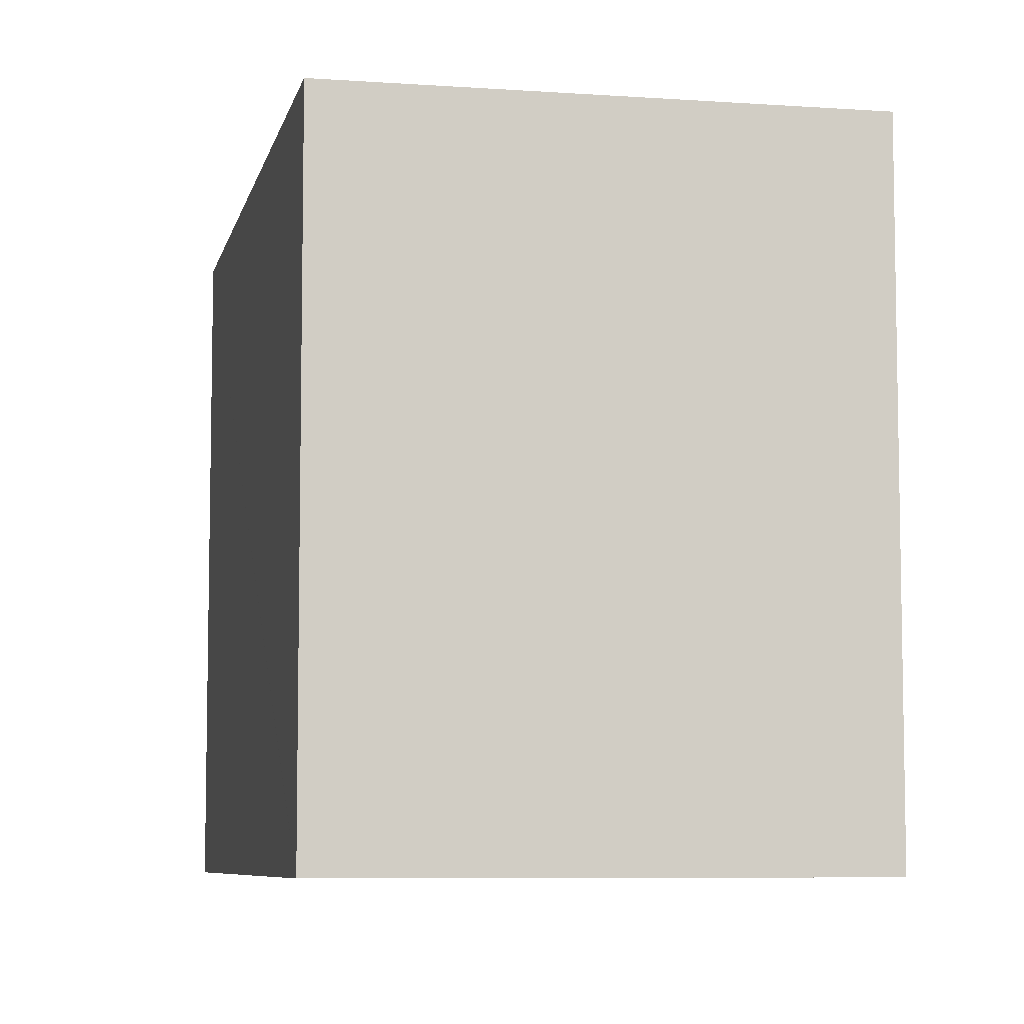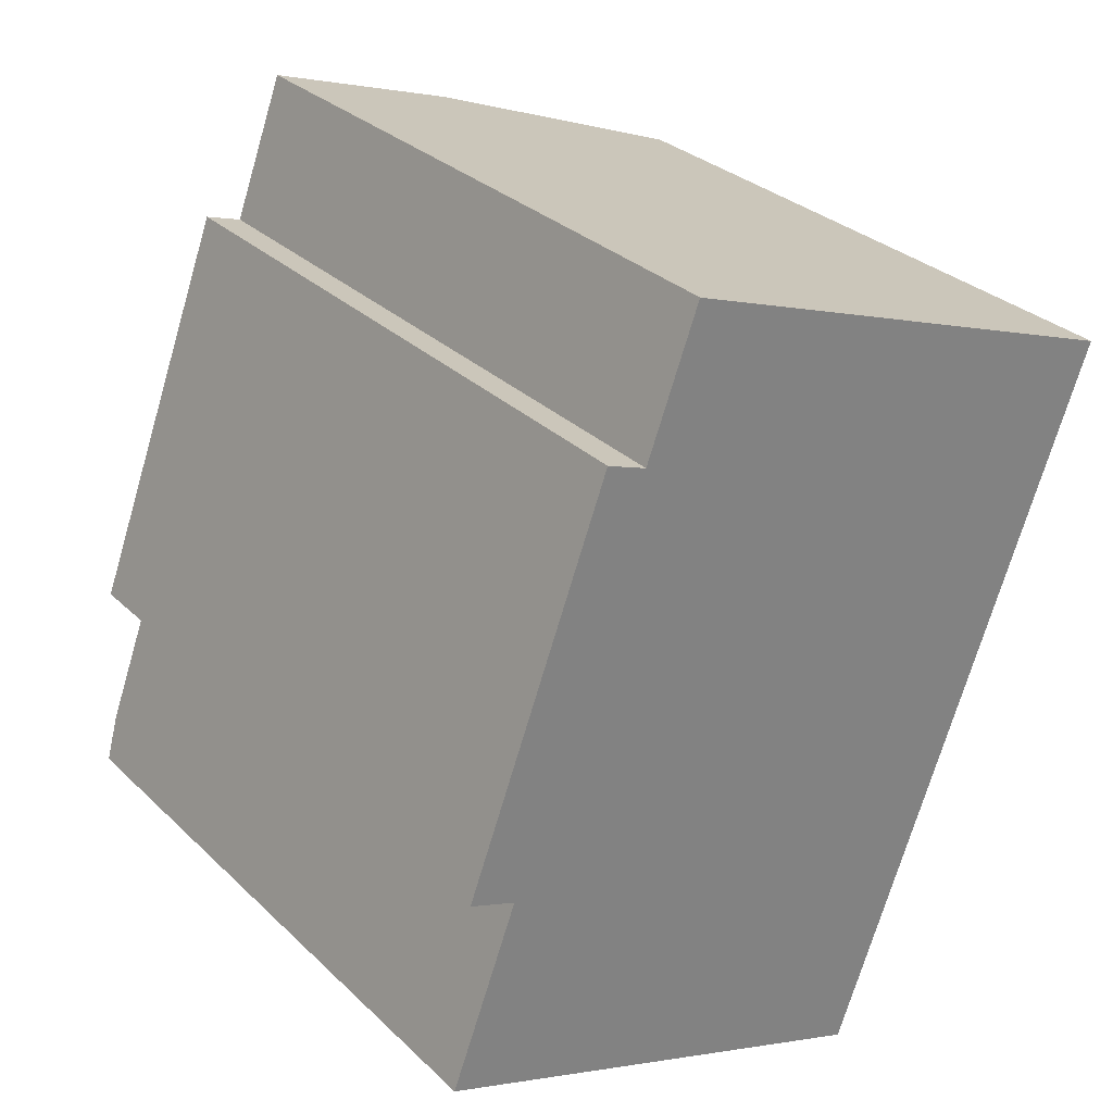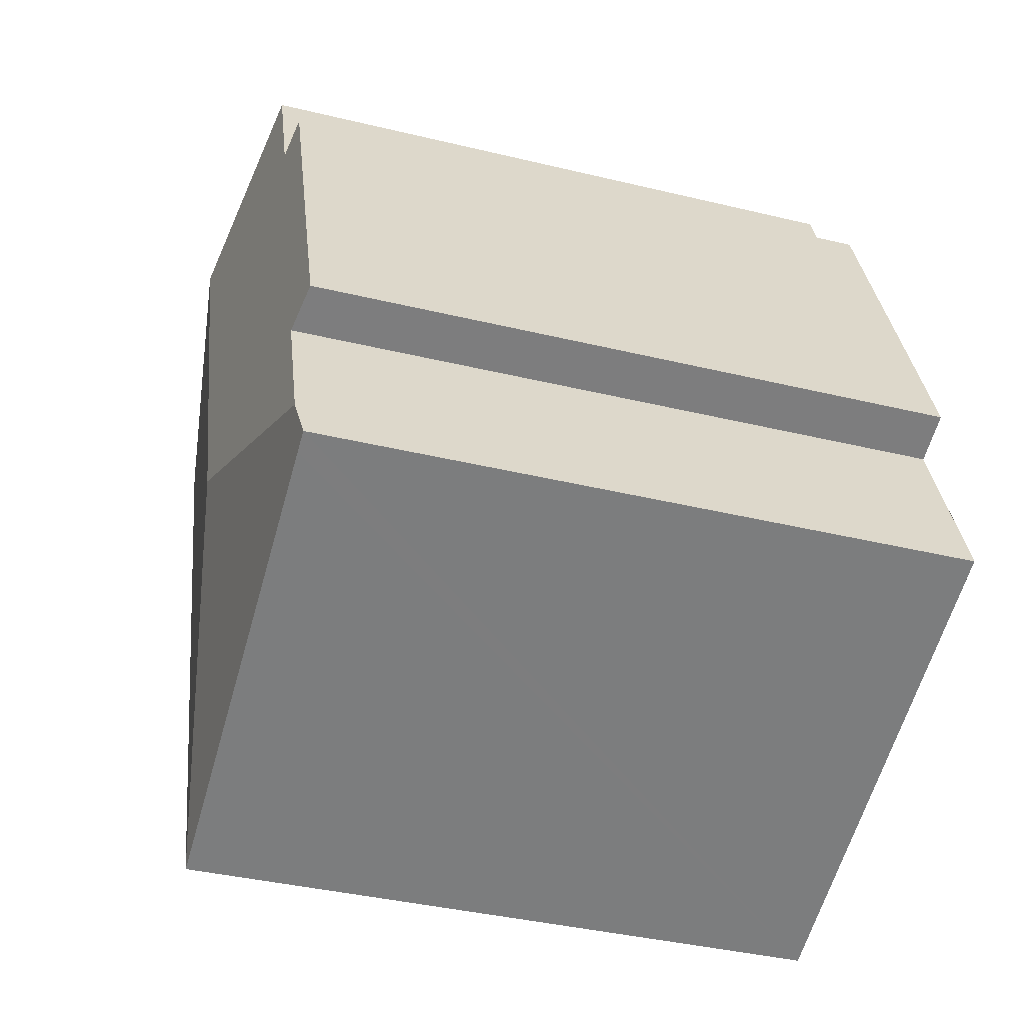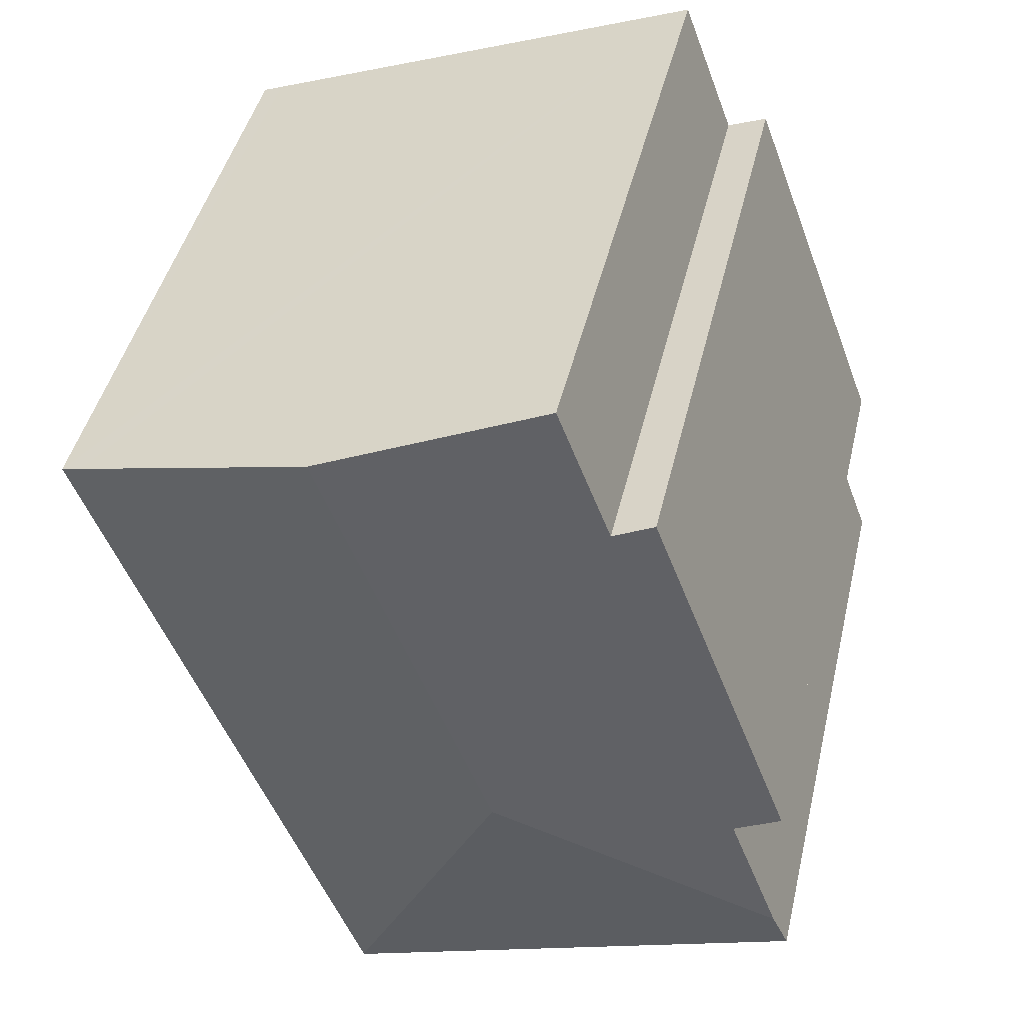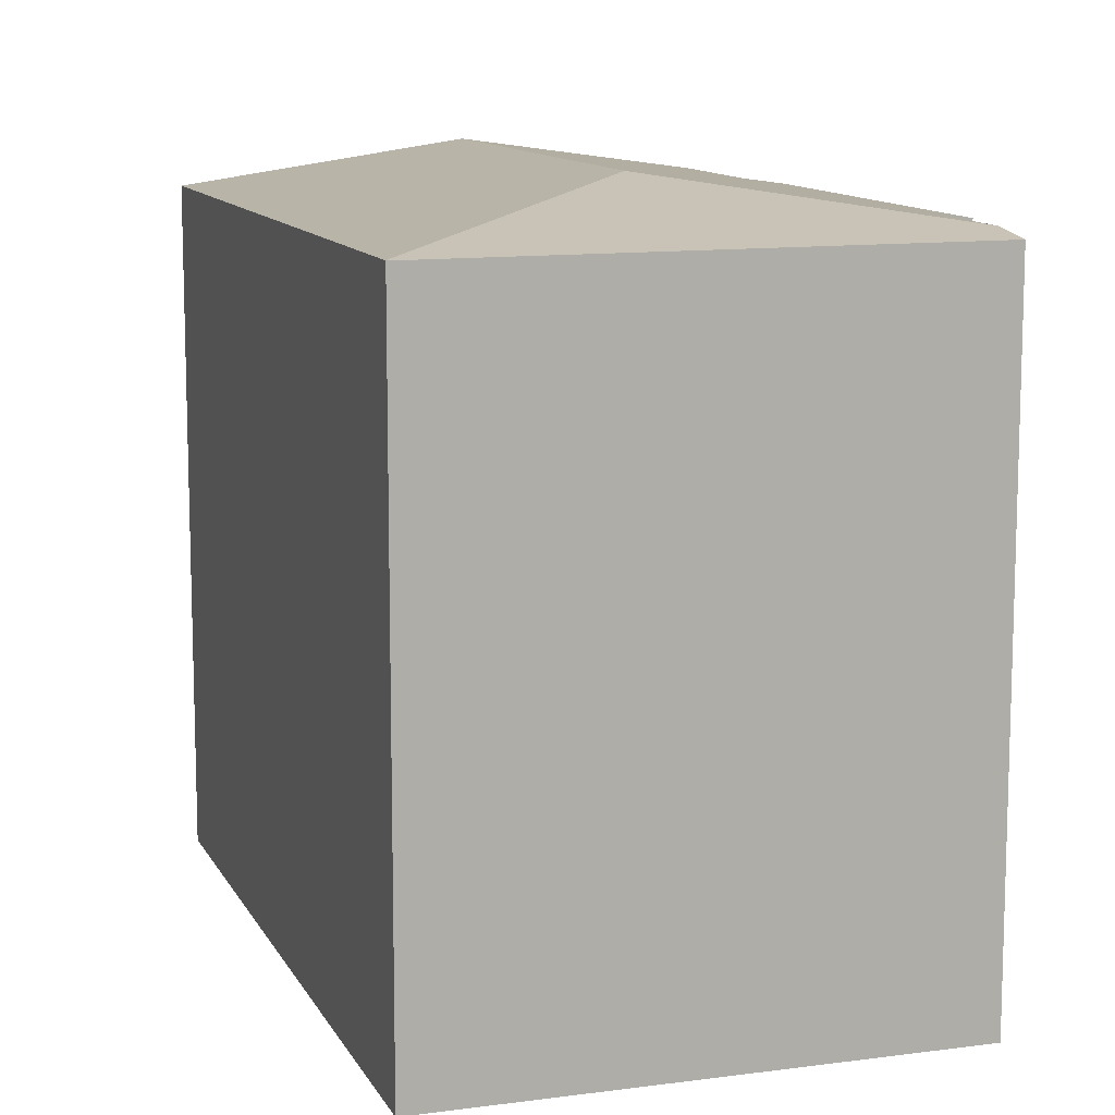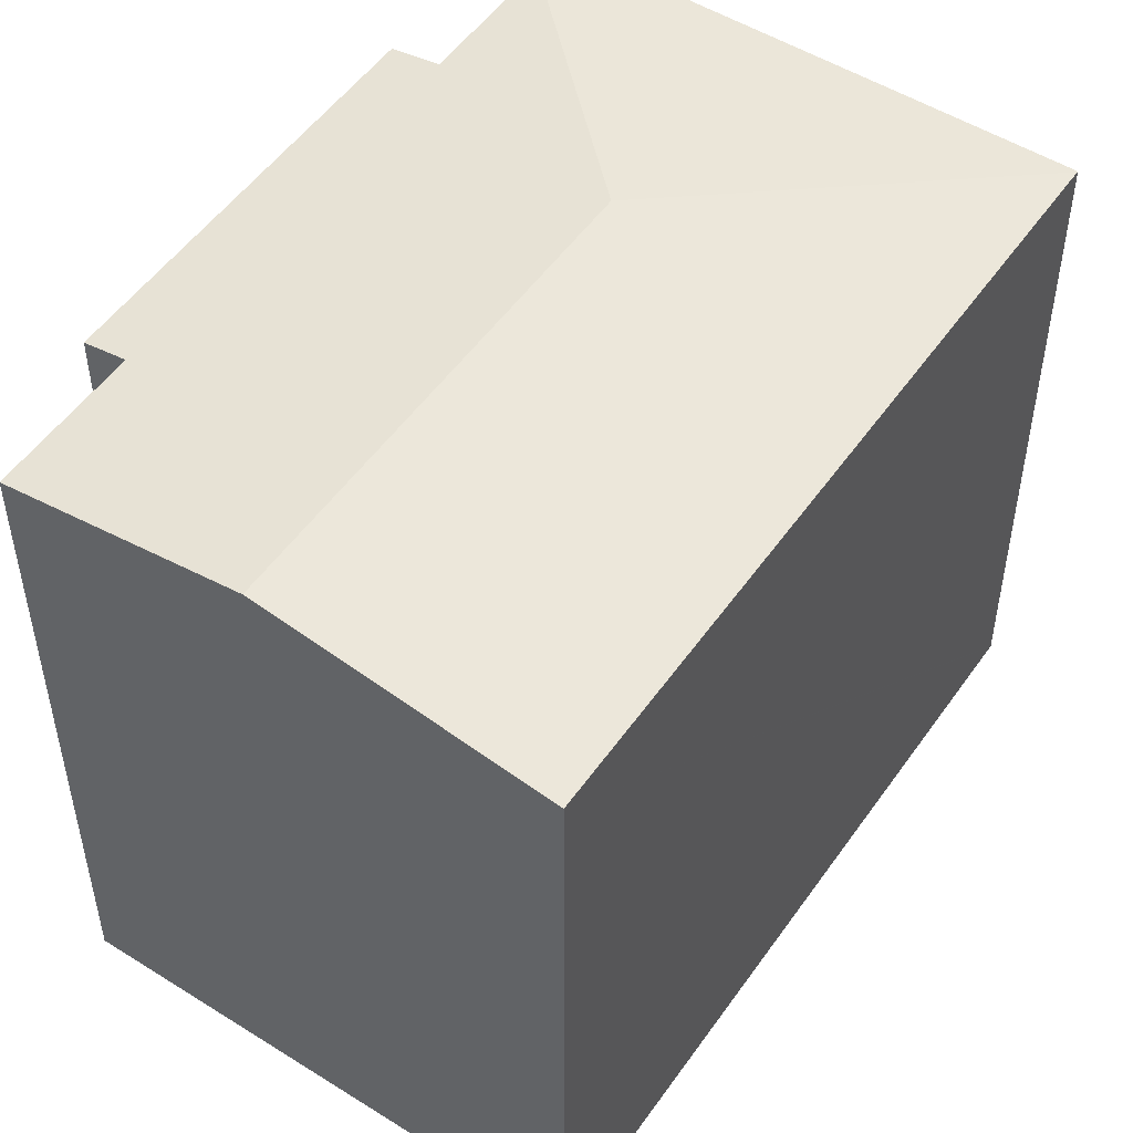
<metadata>
{"format":"obj","ext":"obj","renderer":"f3d","projection":"perspective","resolution":1024,"background":"white","views":[{"elev":-7.2,"azim":-171.2,"up":"+Y"},{"elev":30.3,"azim":-36.7,"up":"+Z"},{"elev":-38.8,"azim":-106.9,"up":"+Z"},{"elev":44.5,"azim":-166.9,"up":"+Z"},{"elev":11.4,"azim":-177.5,"up":"+Y"},{"elev":51.5,"azim":54.5,"up":"+Y"}]}
</metadata>
<code>
v  9.69 13.26 -3.627
v  14.72 13.32 11
v  15.14 13.26 10.85
v  9.804 14.07 12.8
v  6.356 14.07 3.644
v  0.419 13.27 -0.158
v  9.683 13.25 -3.646
v  0.332 13.4 0.881
v  0 13.27 8.124e-16
v  1.391 13.4 3.695
v  0.439 13.26 4.054
v  3.394 13.26 11.9
v  4.214 13.38 11.59
v  5.29 13.38 14.45
v  9.683 2.233e-16 -3.646
v  0 0 0
v  0.419 9.675e-18 -0.158
v  1.391 -2.263e-16 3.695
v  0.439 -2.482e-16 4.054
v  0.332 -5.395e-17 0.881
v  3.394 -7.288e-16 11.9
v  4.214 -7.099e-16 11.59
v  5.29 -8.85e-16 14.45
v  9.804 -7.838e-16 12.8
v  14.72 -6.736e-16 11
v  15.14 -6.643e-16 10.85
v  9.69 2.221e-16 -3.627
g defaultobject
f 1 2 3
f 2 1 4
f 4 1 5
f 6 1 7
f 1 6 5
f 5 6 8
f 8 6 9
f 10 5 8
f 5 10 11
f 5 11 12
f 5 12 13
f 13 4 5
f 4 13 14
f 15 6 7
f 6 15 9
f 9 15 16
f 16 15 17
f 18 11 10
f 11 18 19
f 9 10 8
f 10 9 16
f 10 16 18
f 18 16 20
f 19 12 11
f 12 19 21
f 22 14 13
f 14 22 23
f 12 22 13
f 22 12 21
f 23 4 14
f 4 23 2
f 2 23 3
f 3 23 24
f 3 24 25
f 3 25 26
f 1 15 7
f 15 1 3
f 15 3 27
f 27 3 26
f 19 22 21
f 22 24 23
f 24 22 25
f 25 22 26
f 26 22 27
f 27 22 18
f 18 22 19
f 27 18 20
f 27 20 16
f 27 16 17
f 27 17 15

</code>
